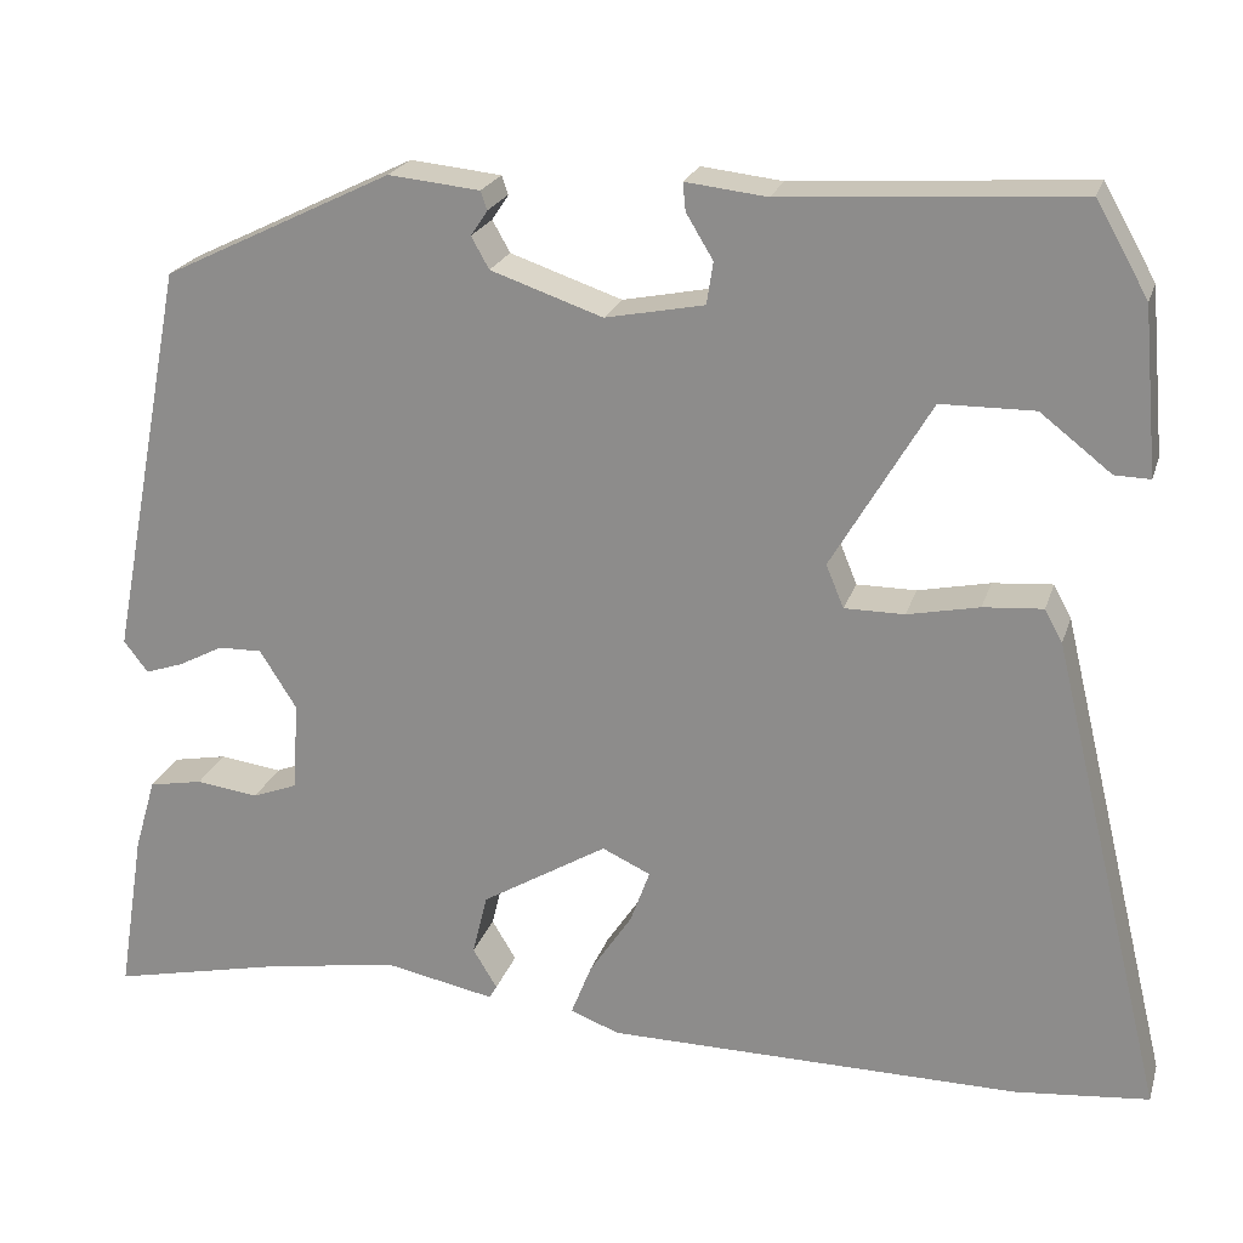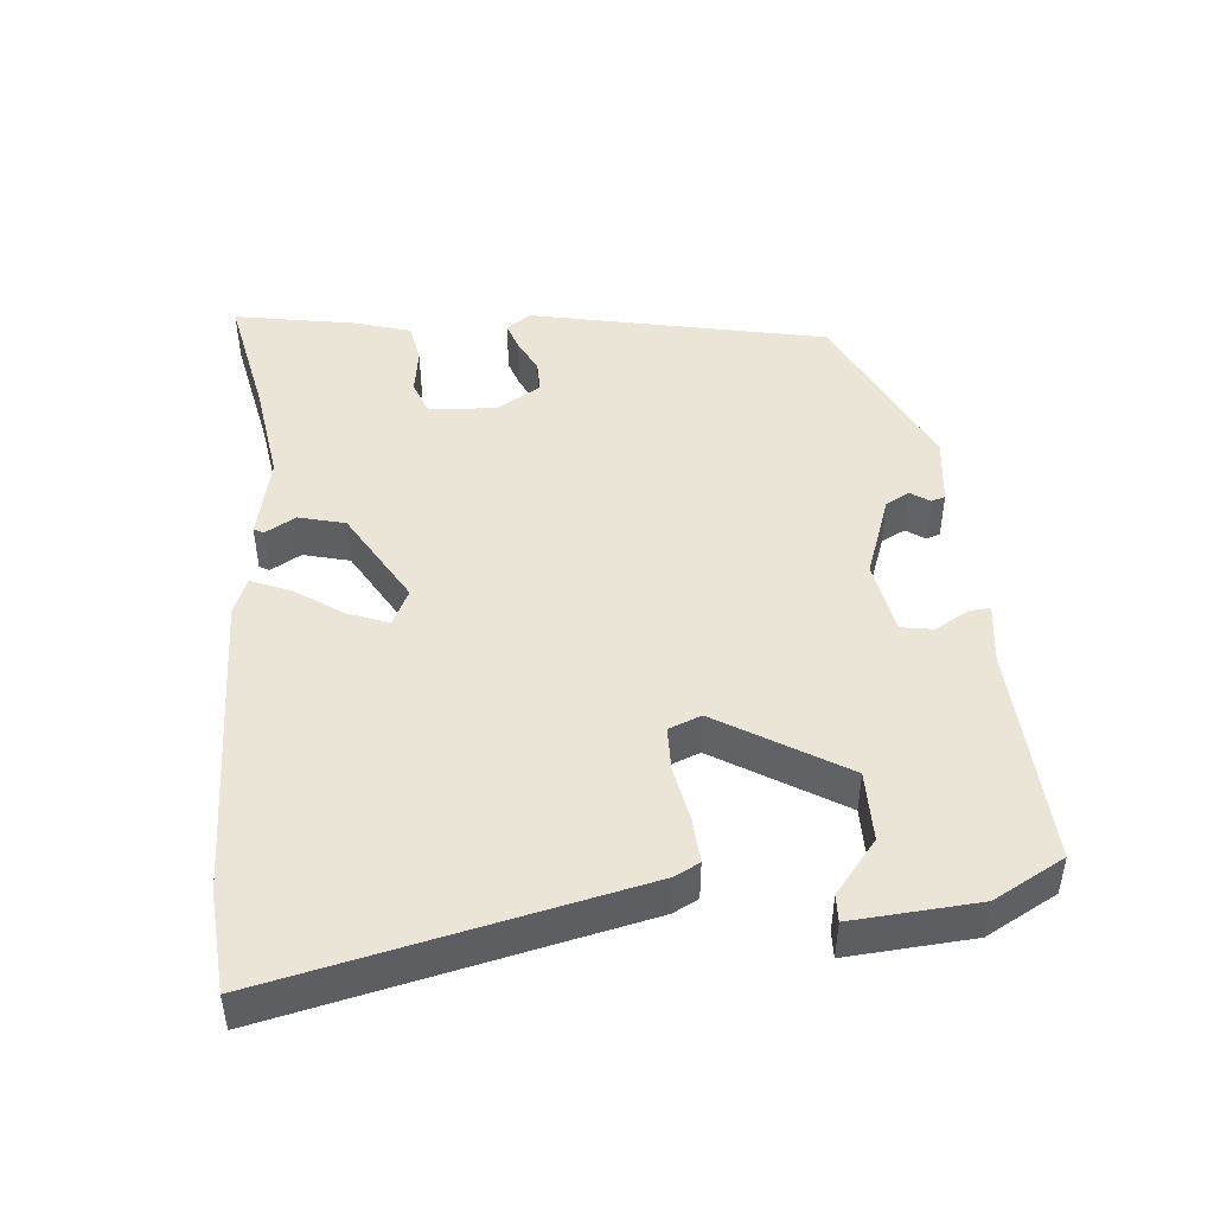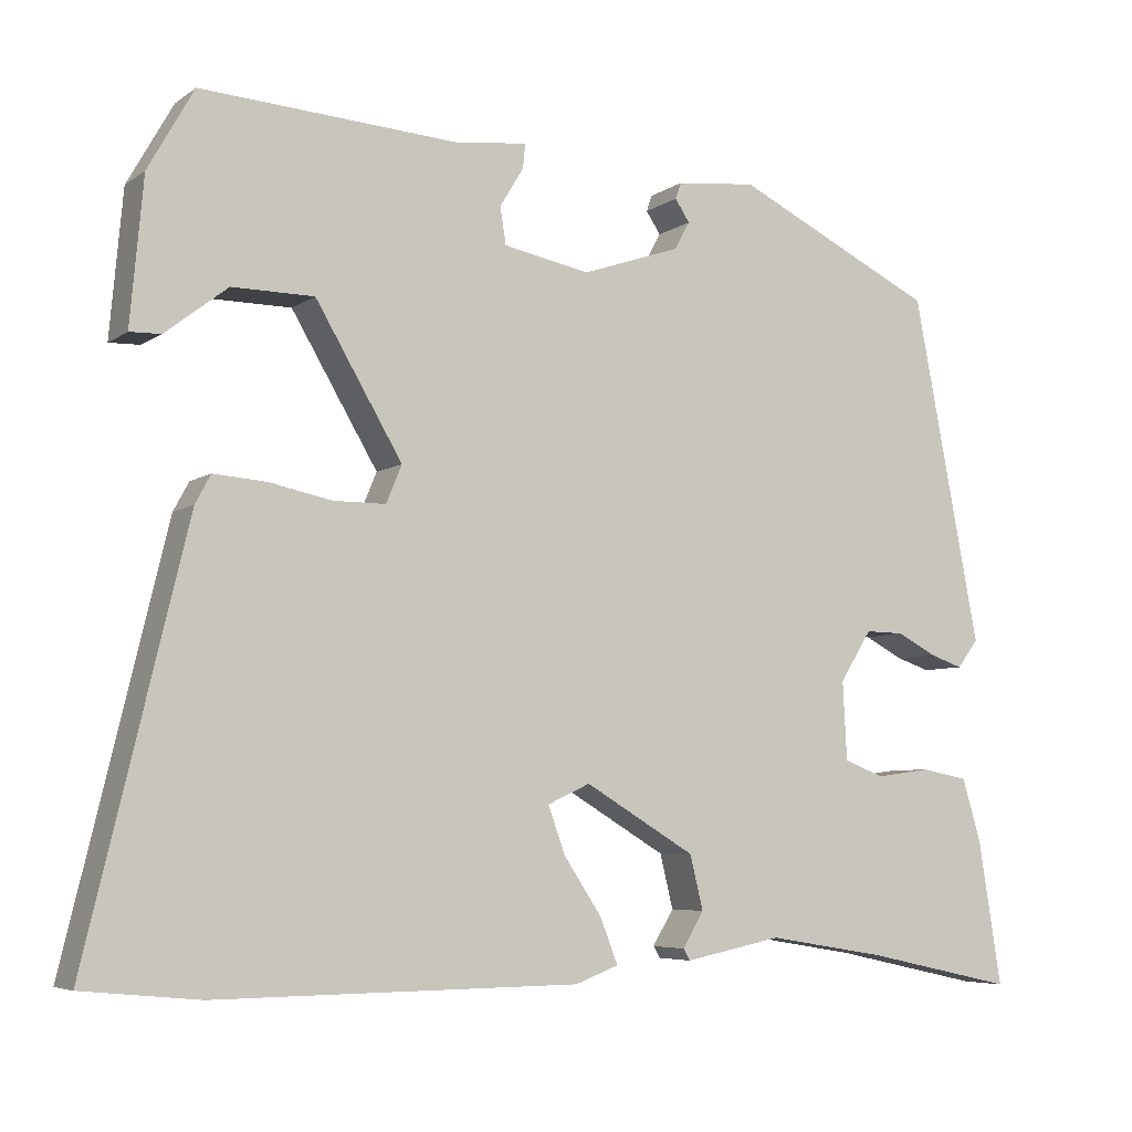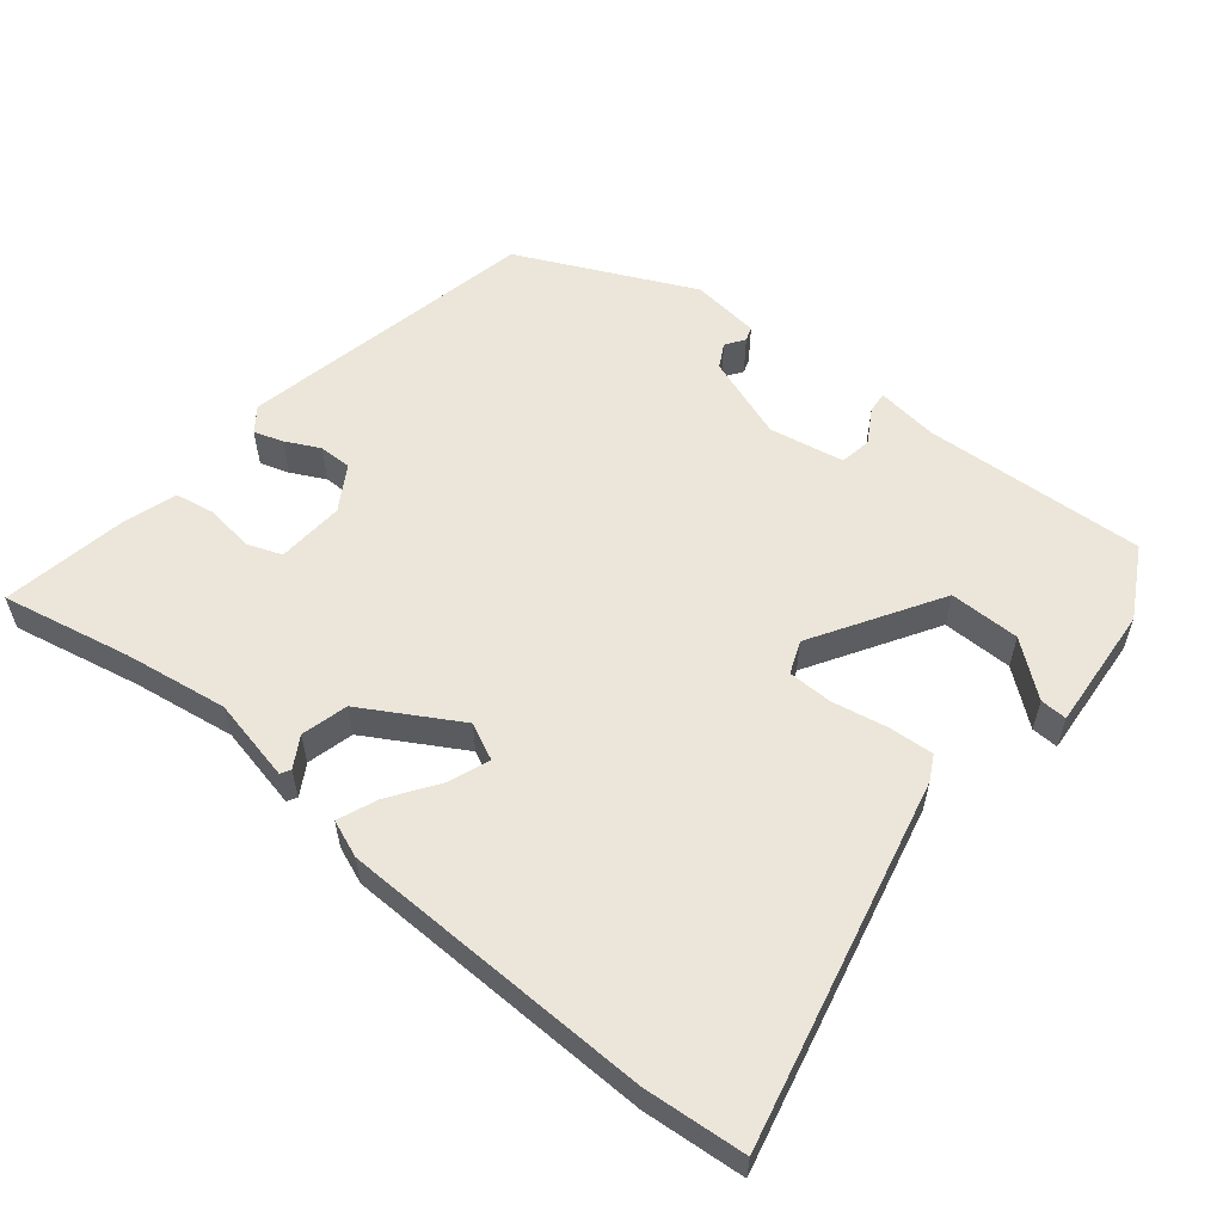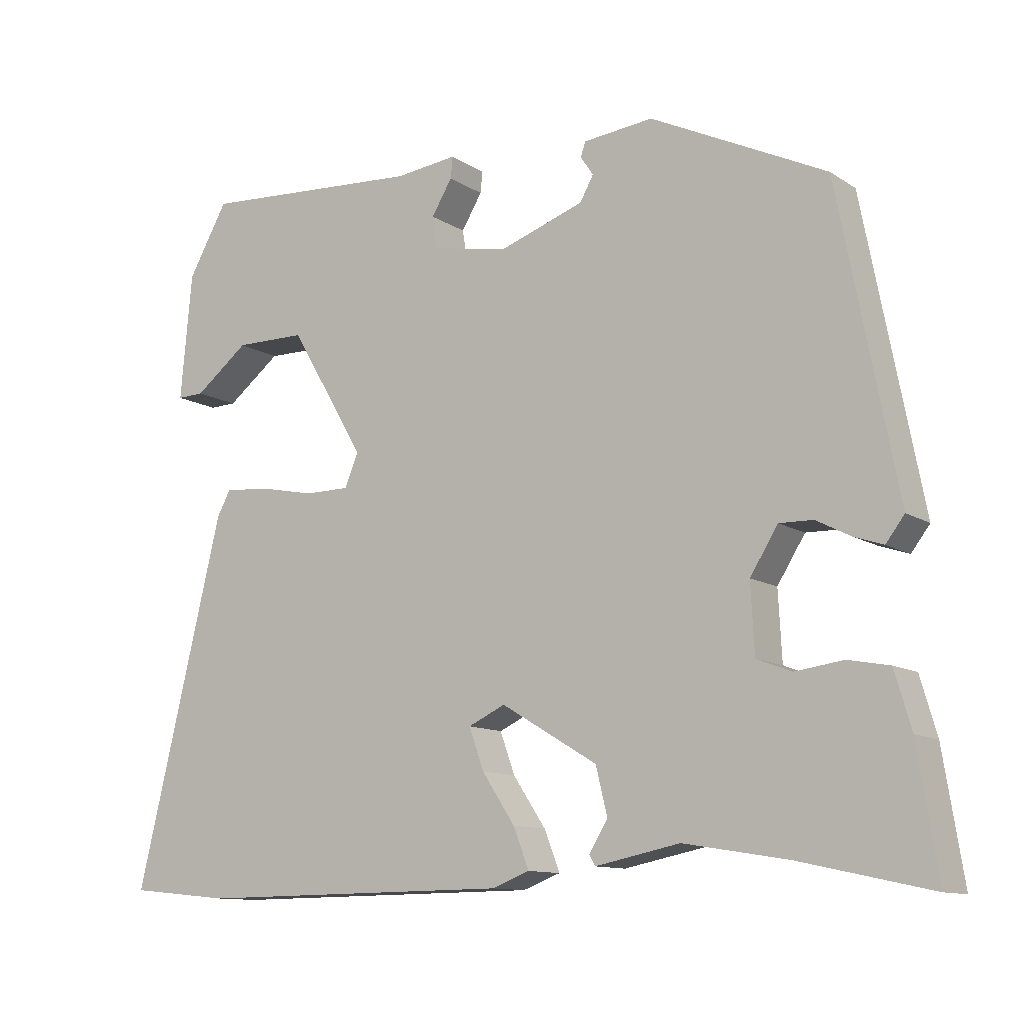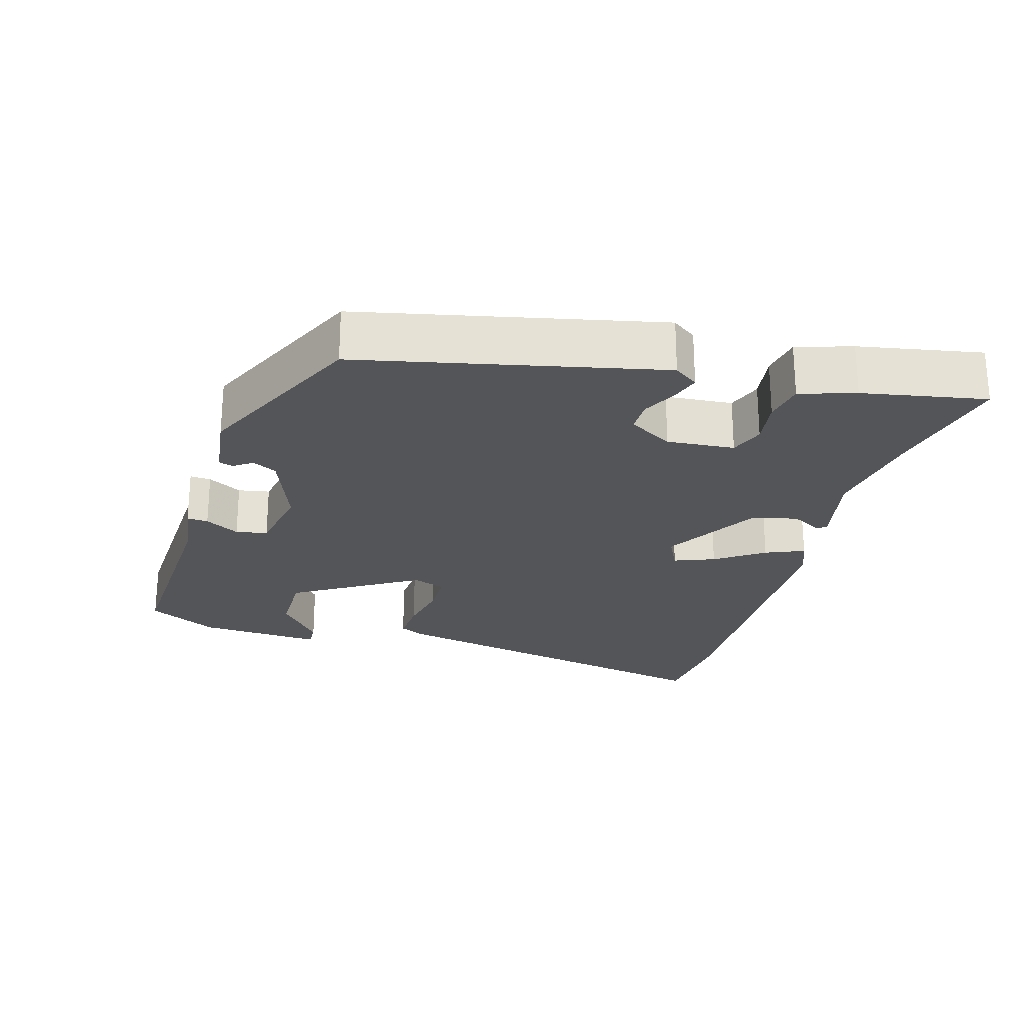
<metadata>
{"format":"obj","ext":"obj","renderer":"f3d","projection":"perspective","resolution":1024,"background":"white","views":[{"elev":22.0,"azim":-164.6,"up":"+Z"},{"elev":46.0,"azim":-94.3,"up":"+Y"},{"elev":-5.8,"azim":-27.9,"up":"+Z"},{"elev":56.8,"azim":-140.1,"up":"+Y"},{"elev":-11.4,"azim":33.9,"up":"+Z"},{"elev":-24.0,"azim":75.2,"up":"+Y"}]}
</metadata>
<code>
v -0.493 0.07 0.479
v -0.178 0.07 0.458
v -0.091 0.07 0.468
v -0.094 0.07 0.438
v -0.123 0.07 0.39
v -0.116 0.07 0.345
v -0.01 0.07 0.324
v 0.11 0.07 0.365
v 0.129 0.07 0.399
v 0.111 0.07 0.426
v 0.118 0.07 0.446
v 0.216 0.07 0.456
v 0.462 0.07 0.336
v 0.544 0.07 -0.089
v 0.518 0.07 -0.123
v 0.477 0.07 -0.109
v 0.429 0.07 -0.084
v 0.382 0.07 -0.083
v 0.343 0.07 -0.145
v 0.348 0.07 -0.241
v 0.397 0.07 -0.26
v 0.464 0.07 -0.251
v 0.522 0.07 -0.262
v 0.545 0.07 -0.341
v 0.573 0.07 -0.516
v 0.39 0.07 -0.476
v 0.244 0.07 -0.452
v 0.125 0.07 -0.476
v 0.117 0.07 -0.462
v 0.143 0.07 -0.419
v 0.127 0.07 -0.353
v -0.008 0.07 -0.272
v -0.06 0.07 -0.296
v -0.039 0.07 -0.354
v 0.007 0.07 -0.423
v 0.029 0.07 -0.479
v -0.024 0.07 -0.499
v -0.468 0.07 -0.503
v -0.611 0.07 -0.489
v -0.488 0.07 0.022
v -0.469 0.07 0.057
v -0.405 0.07 0.052
v -0.328 0.07 0.036
v -0.264 0.07 0.036
v -0.245 0.07 0.082
v -0.351 0.07 0.262
v -0.451 0.07 0.263
v -0.527 0.07 0.204
v -0.565 0.07 0.203
v -0.549 0.07 0.38
v -0.493 0 0.479
v -0.178 0 0.458
v -0.091 0 0.468
v -0.094 0 0.438
v -0.123 0 0.39
v -0.116 0 0.345
v -0.01 0 0.324
v 0.11 0 0.365
v 0.129 0 0.399
v 0.111 0 0.426
v 0.118 0 0.446
v 0.216 0 0.456
v 0.462 0 0.336
v 0.544 0 -0.089
v 0.518 0 -0.123
v 0.477 0 -0.109
v 0.429 0 -0.084
v 0.382 0 -0.083
v 0.343 0 -0.145
v 0.348 0 -0.241
v 0.397 0 -0.26
v 0.464 0 -0.251
v 0.522 0 -0.262
v 0.545 0 -0.341
v 0.573 0 -0.516
v 0.39 0 -0.476
v 0.244 0 -0.452
v 0.125 0 -0.476
v 0.117 0 -0.462
v 0.143 0 -0.419
v 0.127 0 -0.353
v -0.008 0 -0.272
v -0.06 0 -0.296
v -0.039 0 -0.354
v 0.007 0 -0.423
v 0.029 0 -0.479
v -0.024 0 -0.499
v -0.468 0 -0.503
v -0.611 0 -0.489
v -0.488 0 0.022
v -0.469 0 0.057
v -0.405 0 0.052
v -0.328 0 0.036
v -0.264 0 0.036
v -0.245 0 0.082
v -0.351 0 0.262
v -0.451 0 0.263
v -0.527 0 0.204
v -0.565 0 0.203
v -0.549 0 0.38
f 49 50 1
f 48 49 1
f 47 48 1
f 46 47 1 2
f 45 46 2
f 41 42 43
f 40 41 43
f 39 40 43
f 38 39 43
f 37 38 43
f 36 37 43
f 35 36 43
f 34 35 43
f 33 34 43 44
f 32 33 44 45
f 27 28 29 30
f 26 27 30 31
f 25 26 31
f 24 25 31
f 23 24 31
f 22 23 31
f 21 22 31
f 20 21 31 32
f 15 16 17
f 14 15 17
f 13 14 17
f 12 13 17
f 11 12 17
f 11 17 18
f 9 10 11
f 9 11 18 19
f 2 3 4 5
f 2 5 6
f 45 2 6
f 32 45 6 7
f 19 20 32
f 9 19 32
f 8 9 32
f 7 8 32
f 51 100 99
f 51 99 98
f 51 98 97
f 52 51 97 96
f 52 96 95
f 93 92 91
f 93 91 90
f 93 90 89
f 93 89 88
f 93 88 87
f 93 87 86
f 93 86 85
f 93 85 84
f 94 93 84 83
f 95 94 83 82
f 80 79 78 77
f 81 80 77 76
f 81 76 75
f 81 75 74
f 81 74 73
f 81 73 72
f 81 72 71
f 82 81 71 70
f 67 66 65
f 67 65 64
f 67 64 63
f 67 63 62
f 67 62 61
f 68 67 61
f 61 60 59
f 69 68 61 59
f 55 54 53 52
f 56 55 52
f 56 52 95
f 57 56 95 82
f 82 70 69
f 82 69 59
f 82 59 58
f 82 58 57
f 1 51 52 2
f 2 52 53 3
f 3 53 54 4
f 4 54 55 5
f 5 55 56 6
f 6 56 57 7
f 7 57 58 8
f 8 58 59 9
f 9 59 60 10
f 10 60 61 11
f 11 61 62 12
f 12 62 63 13
f 13 63 64 14
f 14 64 65 15
f 15 65 66 16
f 16 66 67 17
f 17 67 68 18
f 18 68 69 19
f 19 69 70 20
f 20 70 71 21
f 21 71 72 22
f 22 72 73 23
f 23 73 74 24
f 24 74 75 25
f 25 75 76 26
f 26 76 77 27
f 27 77 78 28
f 28 78 79 29
f 29 79 80 30
f 30 80 81 31
f 31 81 82 32
f 32 82 83 33
f 33 83 84 34
f 34 84 85 35
f 35 85 86 36
f 36 86 87 37
f 37 87 88 38
f 38 88 89 39
f 39 89 90 40
f 40 90 91 41
f 41 91 92 42
f 42 92 93 43
f 43 93 94 44
f 44 94 95 45
f 45 95 96 46
f 46 96 97 47
f 47 97 98 48
f 48 98 99 49
f 49 99 100 50
f 50 100 51 1

</code>
